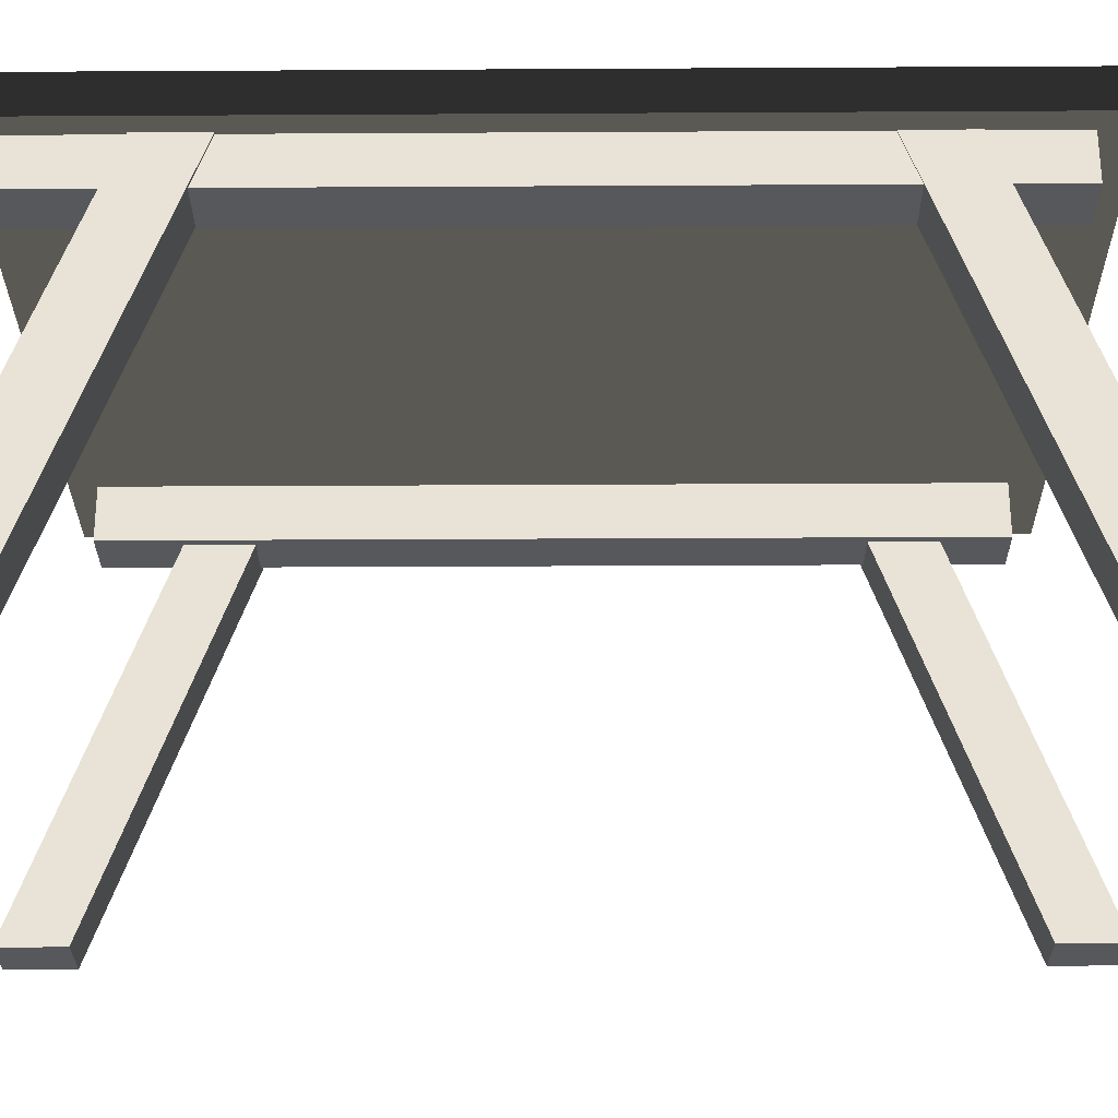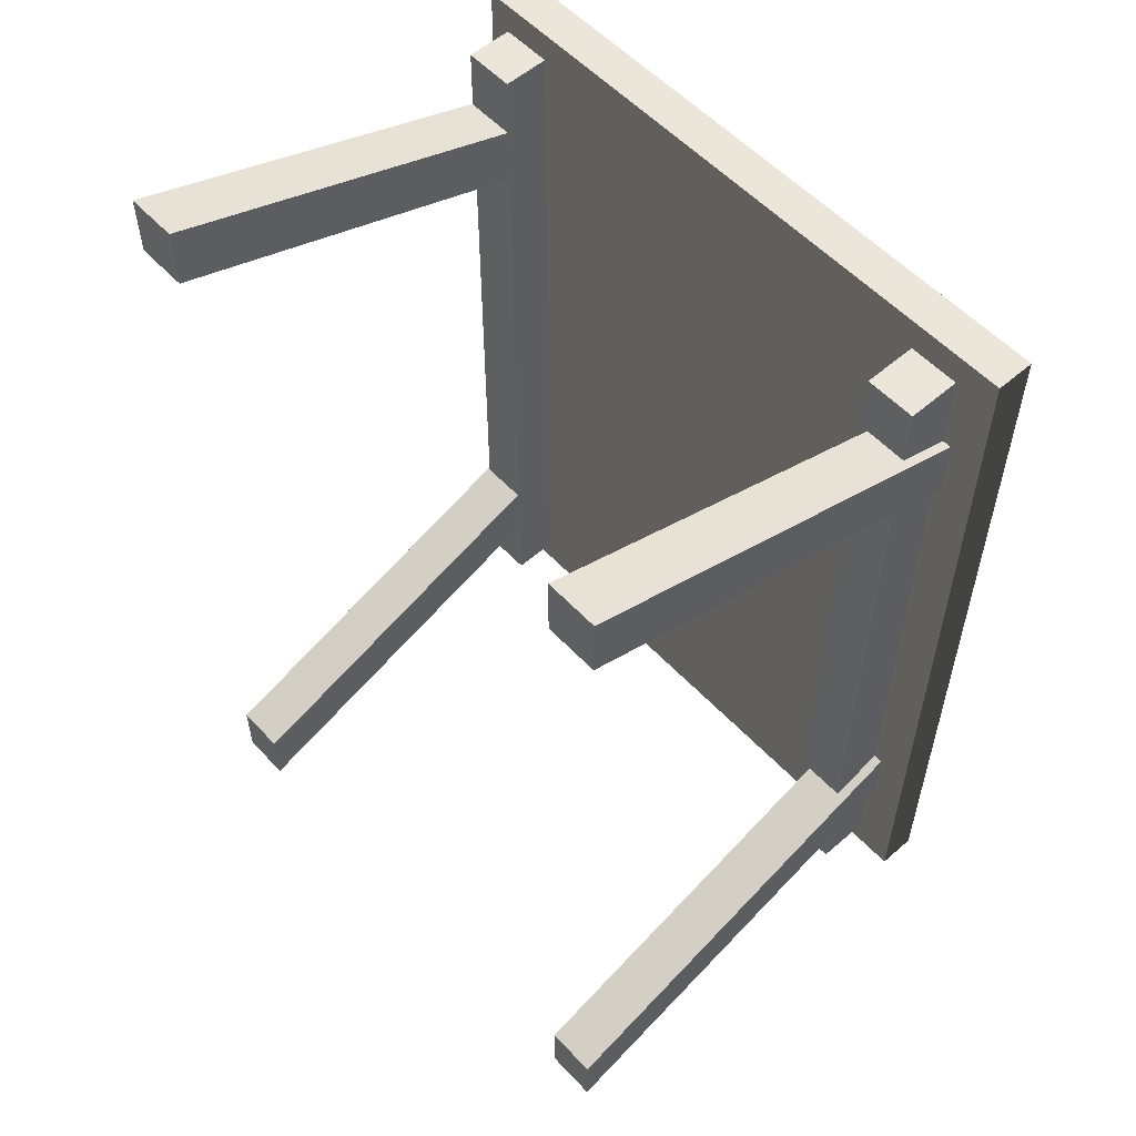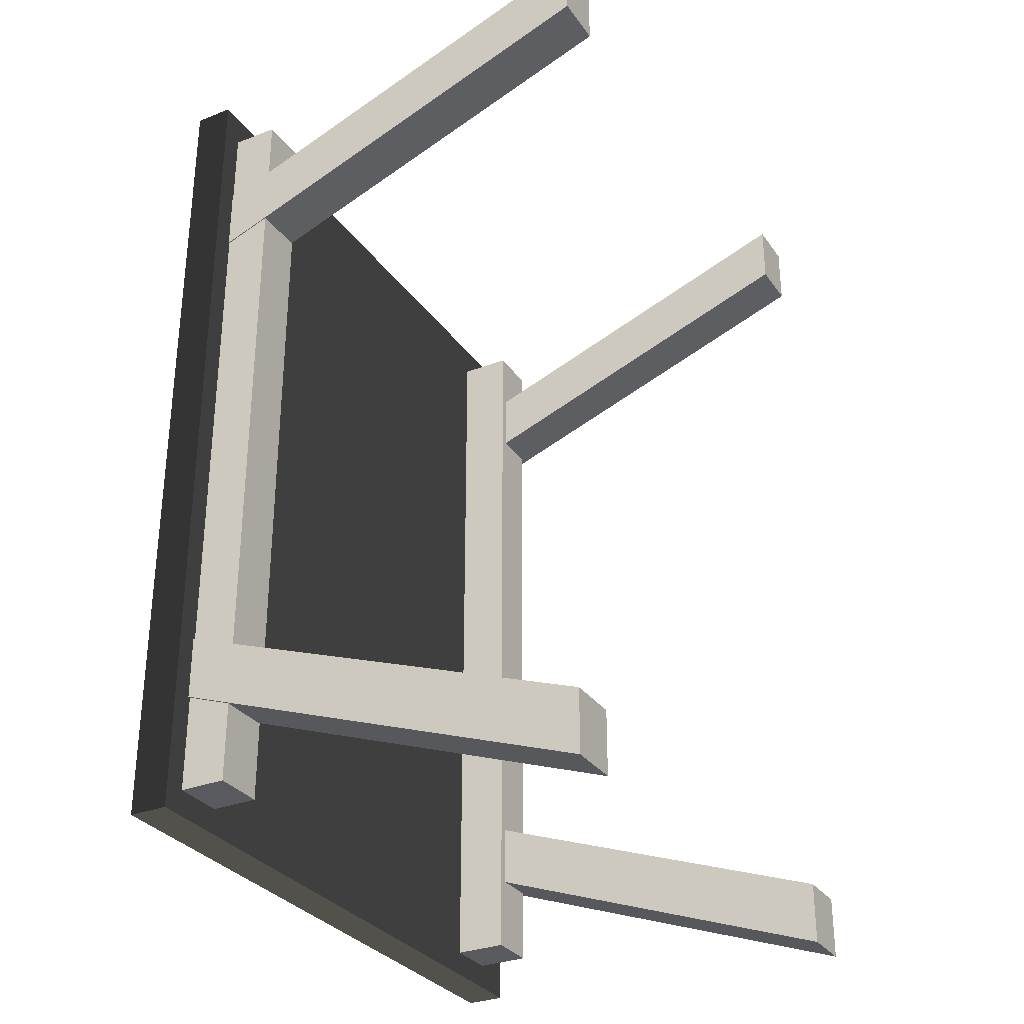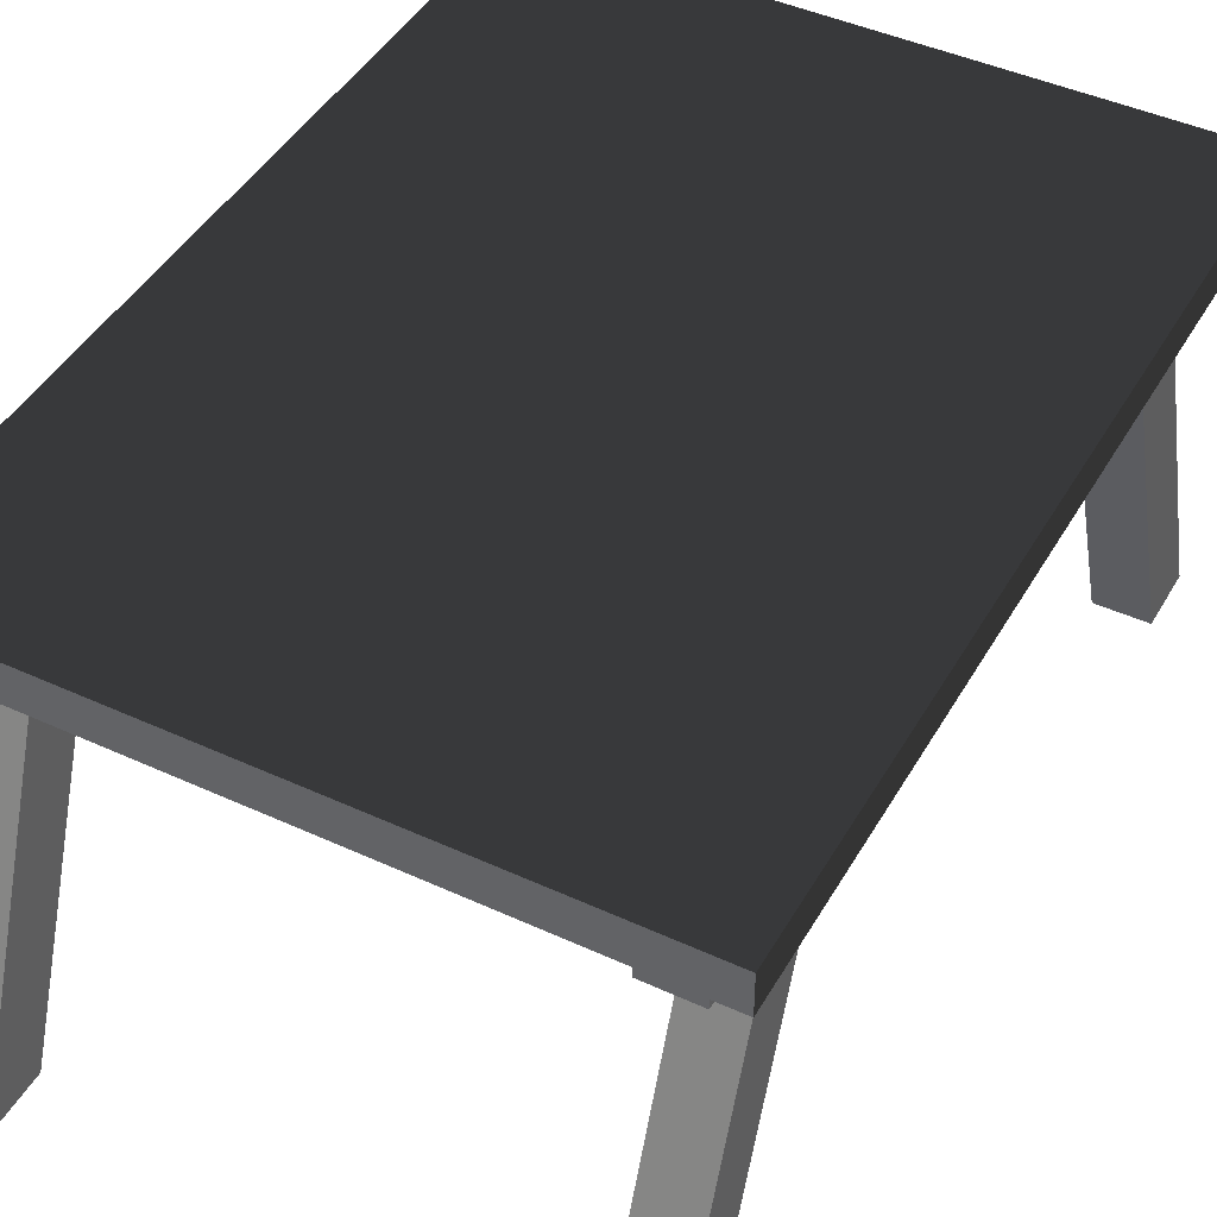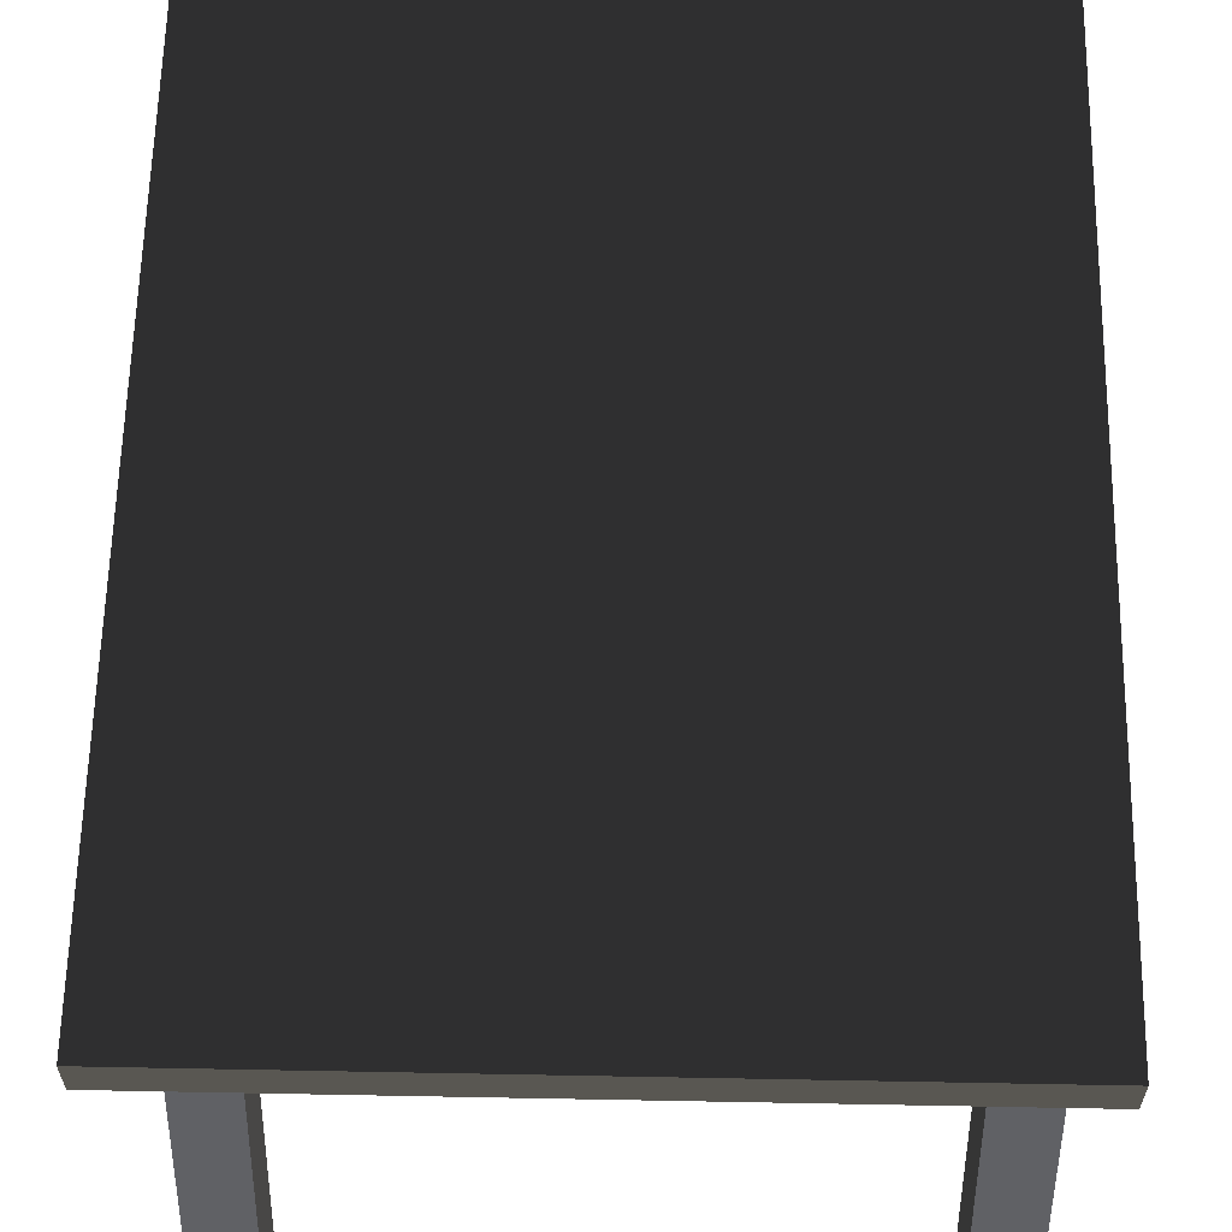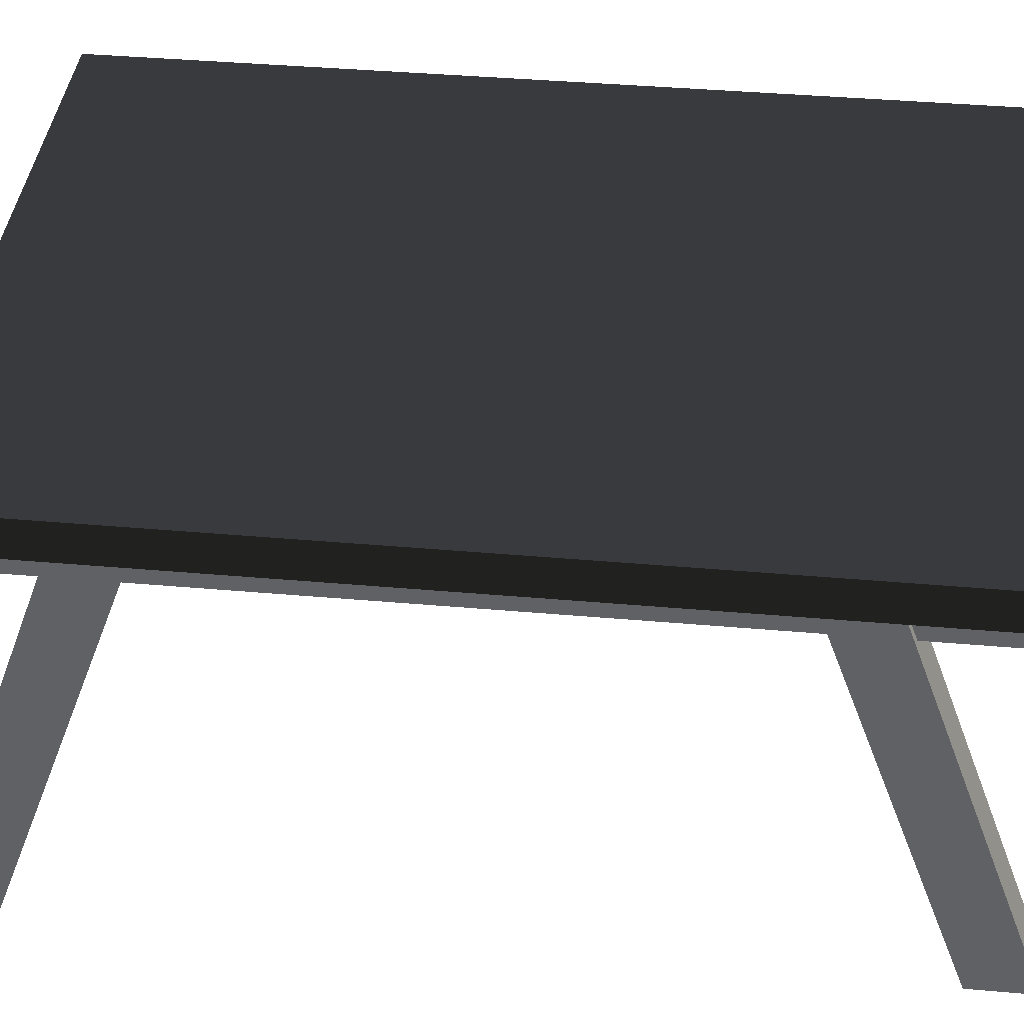
<metadata>
{"format":"obj","ext":"obj","renderer":"f3d","projection":"perspective","resolution":1024,"background":"white","views":[{"elev":-27.8,"azim":-89.5,"up":"+Y"},{"elev":55.9,"azim":47.8,"up":"+Z"},{"elev":-31.0,"azim":-61.0,"up":"+Z"},{"elev":44.5,"azim":28.2,"up":"+Y"},{"elev":61.5,"azim":-178.9,"up":"+Y"},{"elev":40.2,"azim":96.2,"up":"+Y"}]}
</metadata>
<code>
g default
v -2.469 2.918 2.151
v 1.531 2.918 2.151
v -2.469 2.671 2.151
v 1.531 2.671 2.151
v -2.469 2.671 -3.204
v 1.531 2.671 -3.204
v -2.469 2.918 -3.204
v 1.531 2.918 -3.204
v 0.9423 2.335 1.95
v 1.262 2.335 1.95
v 0.9423 2.701 1.95
v 1.262 2.701 1.95
v 0.9423 2.701 -3.045
v 1.262 2.701 -3.045
v 0.9423 2.335 -3.045
v 1.262 2.335 -3.045
v 0.9977 0.01465 -3.405
v 1.324 0.01465 -3.405
v 1.324 0.01465 -3.009
v 0.9977 0.01465 -3.009
v 1.324 2.762 -2.009
v 0.9977 2.762 -2.009
v 1.324 2.762 -2.405
v 0.9977 2.762 -2.405
v 1.317 0.01465 2.407
v 0.9913 0.01465 2.407
v 0.9913 0.01465 2.011
v 1.317 0.01465 2.011
v 0.9913 2.762 1.011
v 1.317 2.762 1.011
v 0.9913 2.762 1.407
v 1.317 2.762 1.407
v -2.341 0.01465 -3.405
v -2.015 0.01465 -3.405
v -2.015 0.01465 -3.009
v -2.341 0.01465 -3.009
v -2.015 2.762 -2.009
v -2.341 2.762 -2.009
v -2.015 2.762 -2.405
v -2.341 2.762 -2.405
v -2.007 0.01465 2.407
v -2.332 0.01465 2.407
v -2.332 0.01465 2.011
v -2.007 0.01465 2.011
v -2.332 2.762 1.011
v -2.007 2.762 1.011
v -2.332 2.762 1.407
v -2.007 2.762 1.407
v -2.326 2.377 1.95
v -2 2.377 1.95
v -2.326 2.749 1.95
v -2 2.749 1.95
v -2.326 2.749 -3.045
v -2 2.749 -3.045
v -2.326 2.377 -3.045
v -2 2.377 -3.045
g pCube19
f 1 2 4 3
f 3 4 6 5
f 5 6 8 7
f 7 8 2 1
f 2 8 6 4
f 7 1 3 5
f 9 10 12 11
f 11 12 14 13
f 13 14 16 15
f 15 16 10 9
f 10 16 14 12
f 15 9 11 13
f 17 18 19 20
f 19 21 22 20
f 18 23 21 19
f 20 22 24 17
f 17 24 23 18
f 24 22 21 23
f 25 26 27 28
f 27 29 30 28
f 26 31 29 27
f 28 30 32 25
f 25 32 31 26
f 32 30 29 31
f 33 34 35 36
f 35 37 38 36
f 34 39 37 35
f 36 38 40 33
f 33 40 39 34
f 40 38 37 39
f 41 42 43 44
f 43 45 46 44
f 42 47 45 43
f 44 46 48 41
f 41 48 47 42
f 48 46 45 47
f 49 50 52 51
f 51 52 54 53
f 53 54 56 55
f 55 56 50 49
f 50 56 54 52
f 55 49 51 53

</code>
